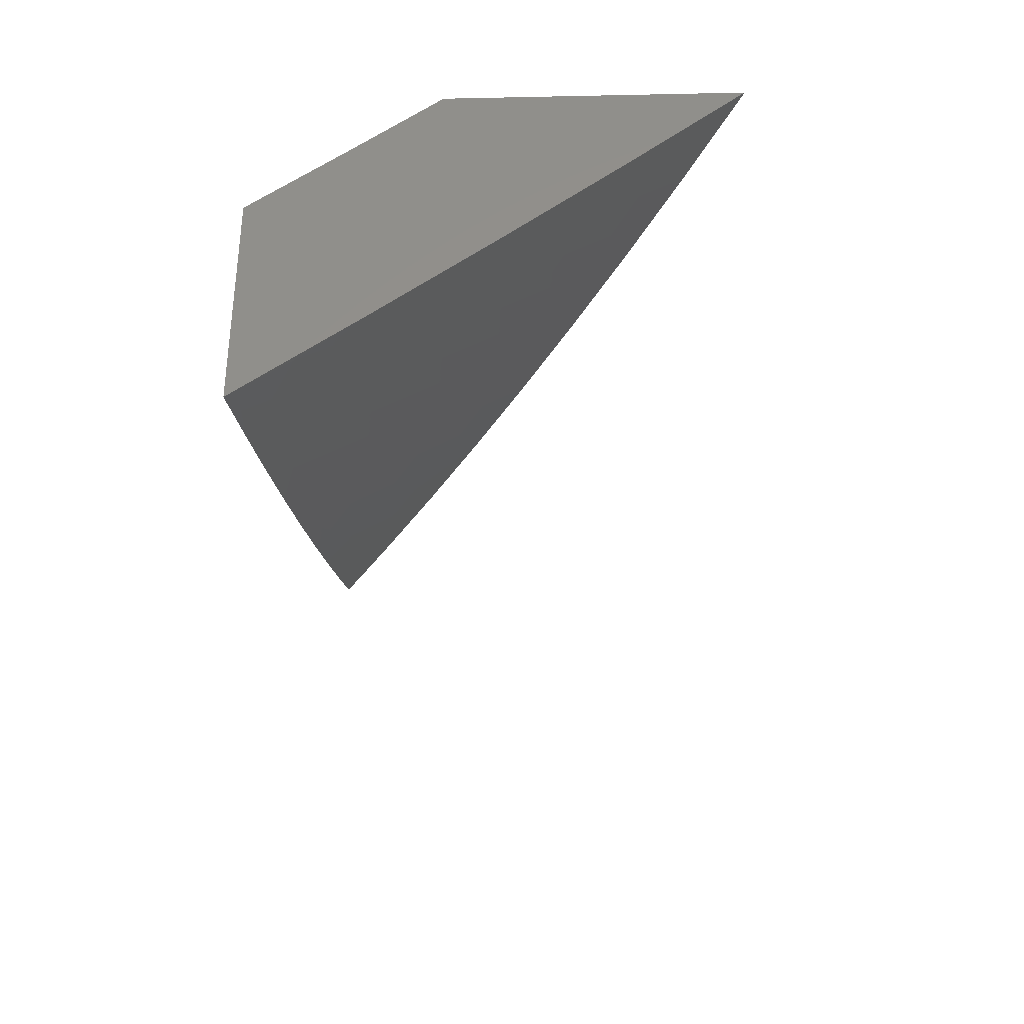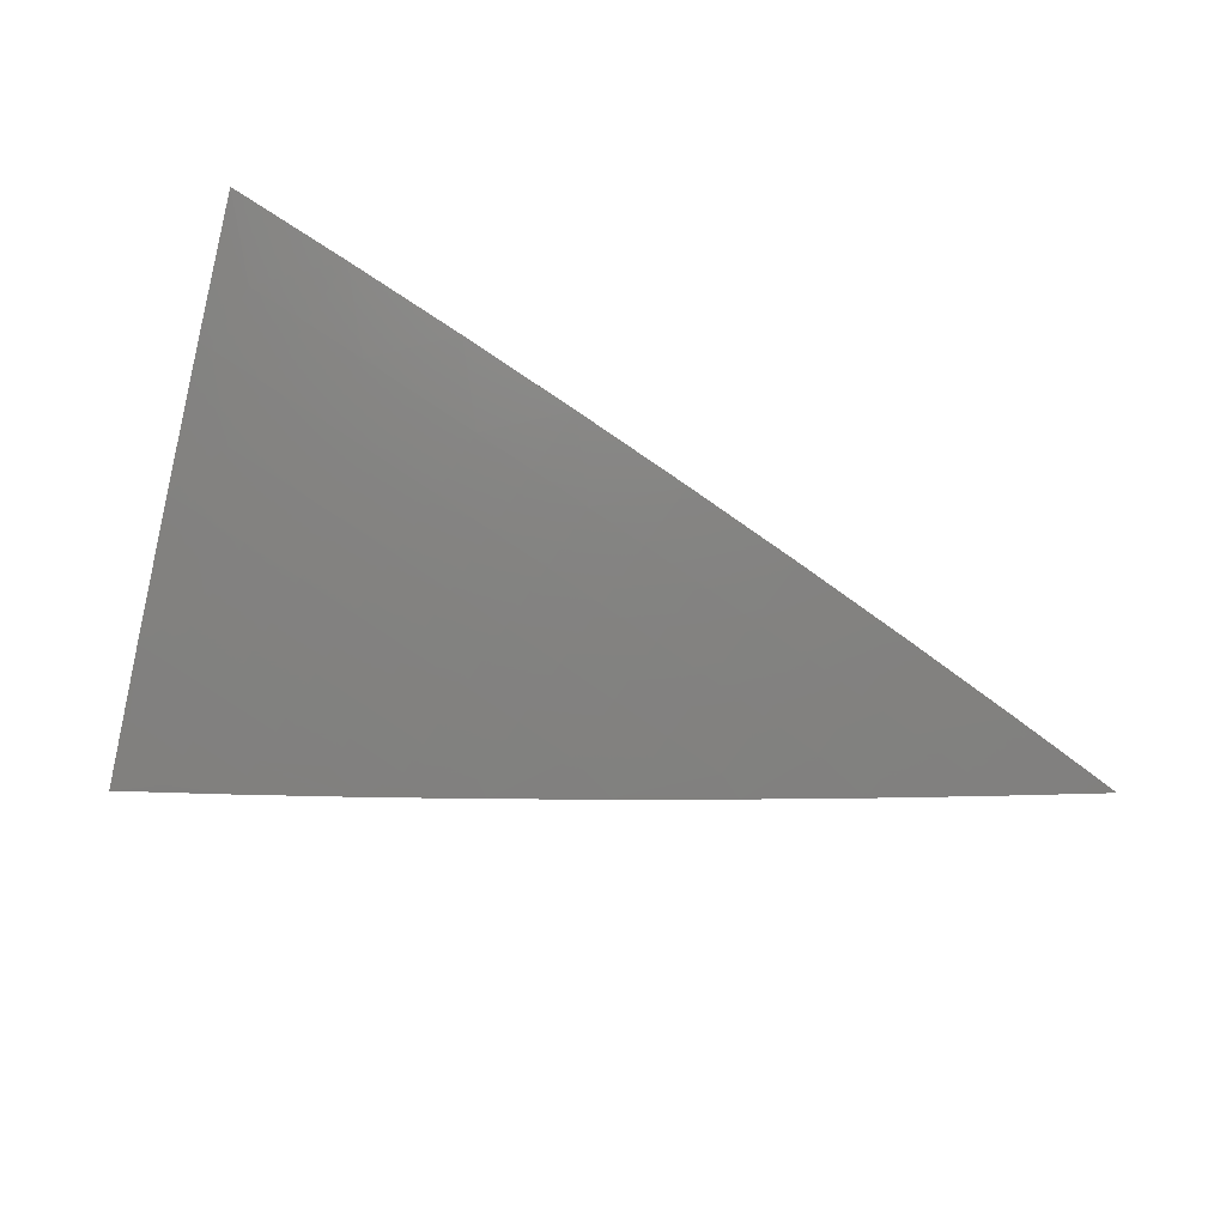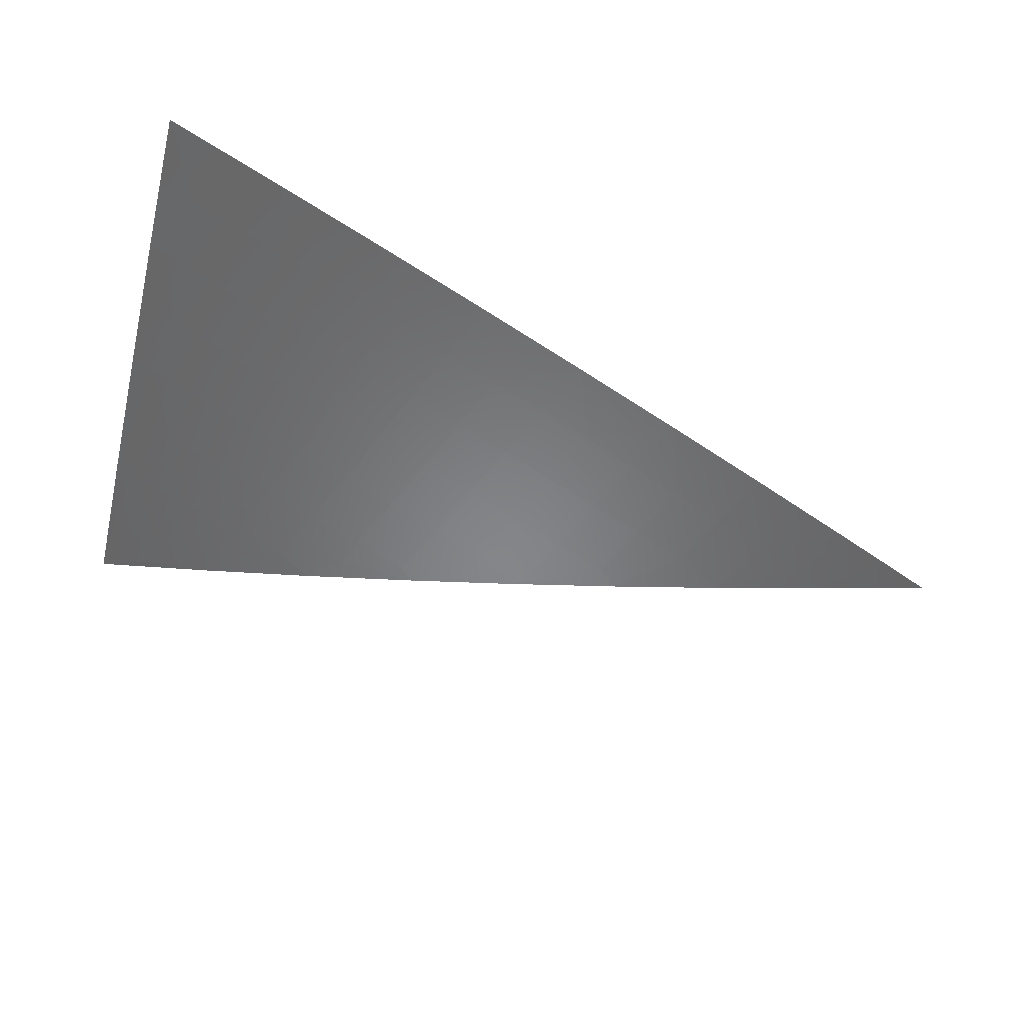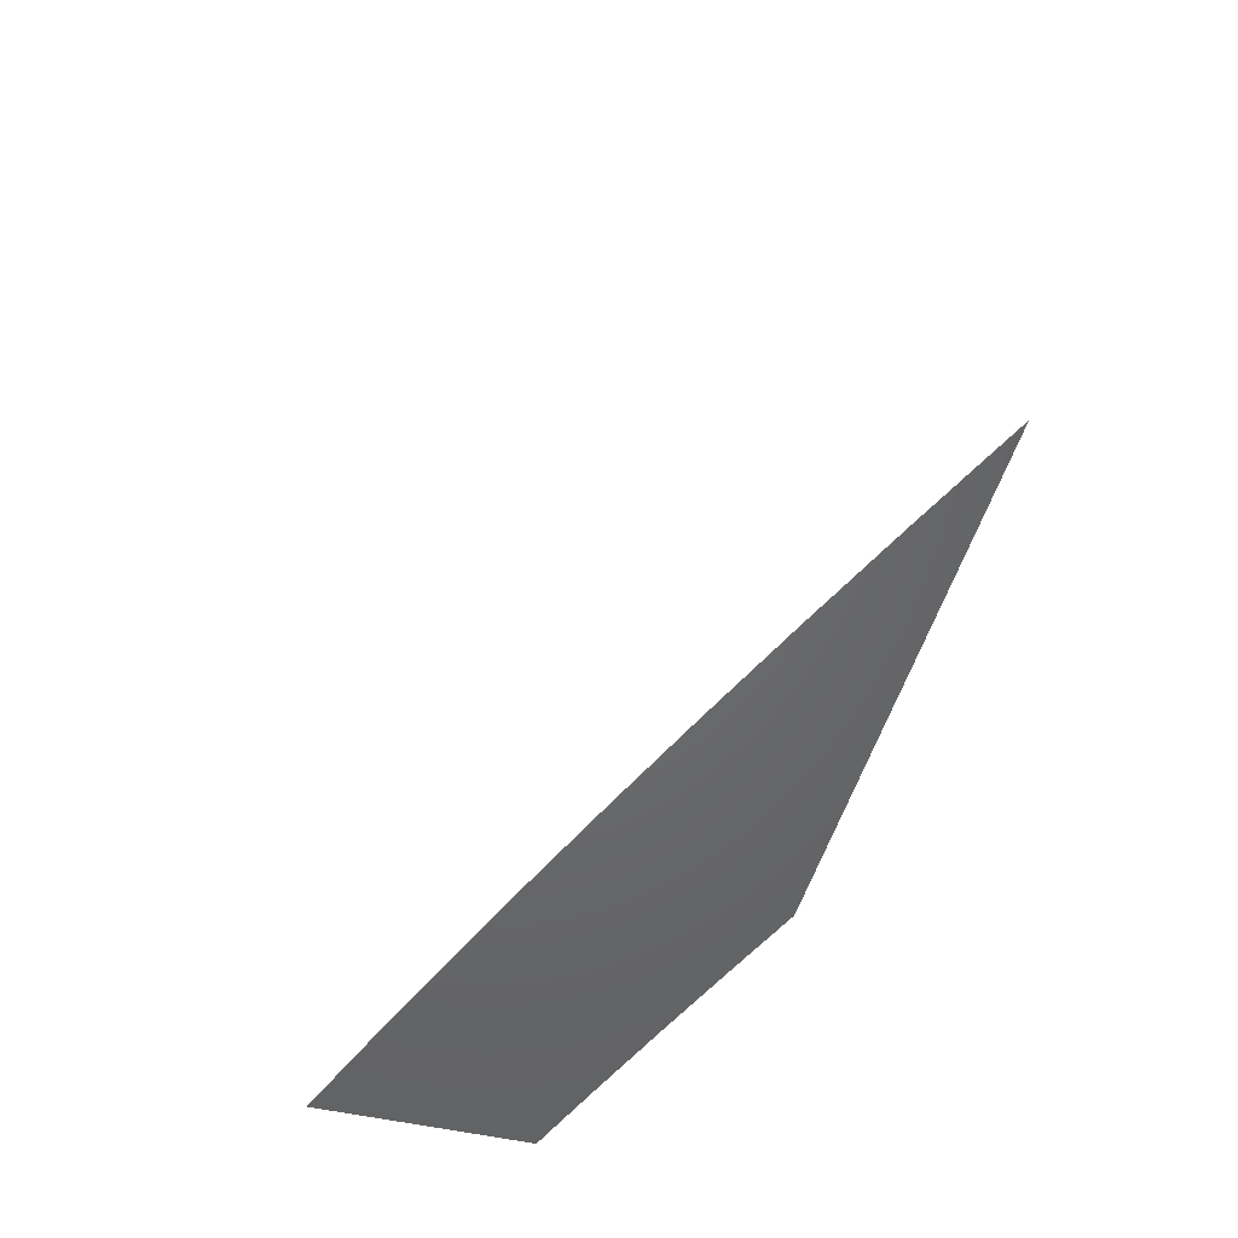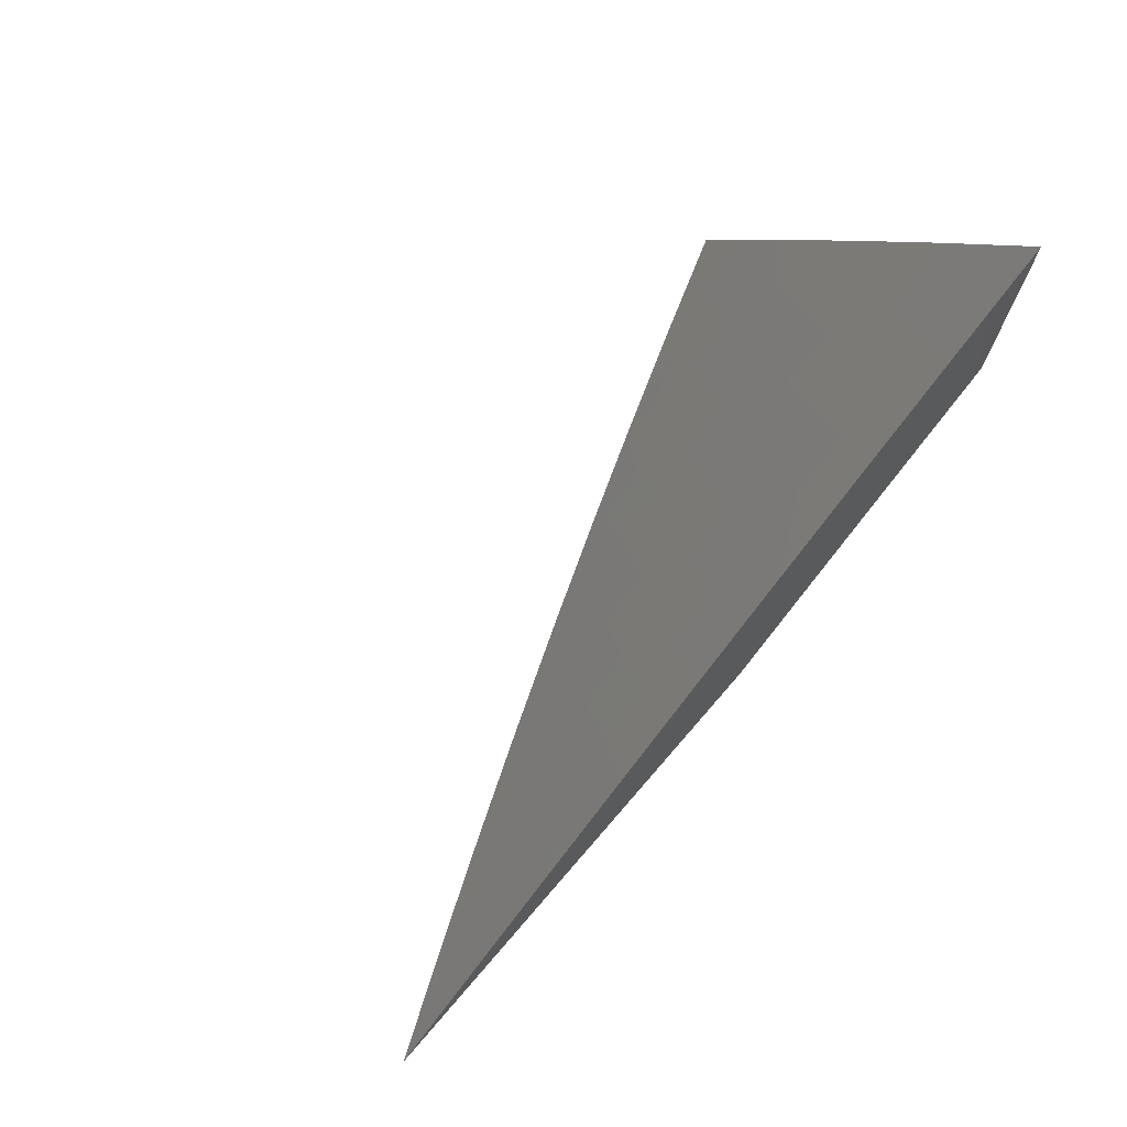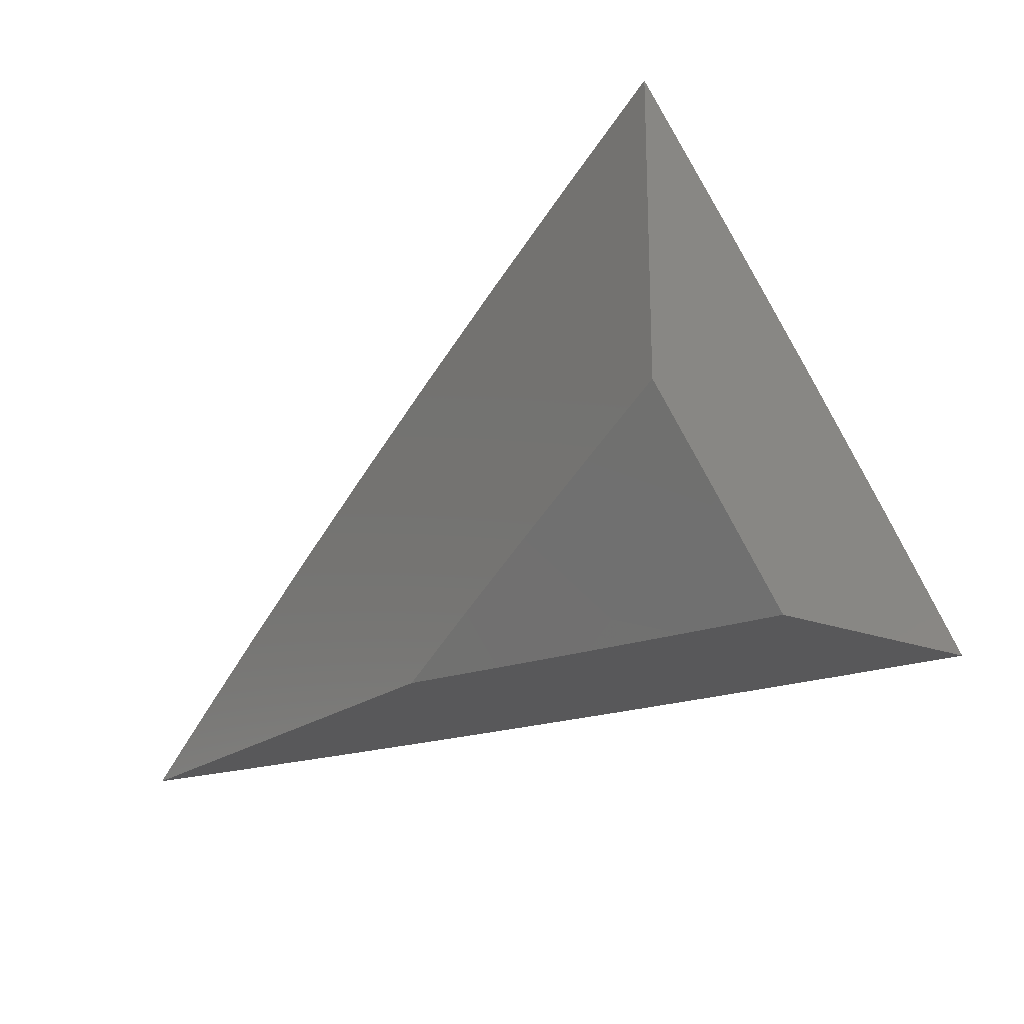
<metadata>
{"format":"stl","ext":"stl","renderer":"f3d","projection":"perspective","resolution":1024,"background":"white","views":[{"elev":-33.5,"azim":91.6,"up":"+Z"},{"elev":42.8,"azim":-158.5,"up":"+Y"},{"elev":71.2,"azim":-156.9,"up":"+Y"},{"elev":-48.8,"azim":-105.0,"up":"+Y"},{"elev":73.0,"azim":-49.1,"up":"+Y"},{"elev":-20.0,"azim":54.7,"up":"+Y"}]}
</metadata>
<code>
# stl→obj: 107 verts, 210 faces
v -3.72 6 -9
v -3.676 6.026 -9
v -3.631 6 -9.038
v -3.632 6.051 -9
v -3.61 6.015 -9.036
v -3.566 6.041 -9.036
v -3.545 6.004 -9.072
v -3.522 6.065 -9.036
v -3.501 6.029 -9.072
v -3.457 6.053 -9.072
v -3.436 6.016 -9.107
v -3.392 6.04 -9.107
v -3.371 6.003 -9.142
v -3.327 6.027 -9.142
v -3.363 6 -9.148
v -3.273 6 -9.183
v -3.263 6.012 -9.177
v -3.209 6.016 -9.195
v -3.219 6.035 -9.177
v -3.166 6.038 -9.195
v -3.176 6.057 -9.177
v -3.122 6.06 -9.195
v -3.132 6.079 -9.177
v -3.078 6.081 -9.195
v -3.088 6.1 -9.177
v -3.043 6.122 -9.177
v -3.062 6.16 -9.142
v -3.018 6.18 -9.142
v -3.036 6.219 -9.107
v -3 6.188 -9.143
v -3 6.281 -9.072
v -3.01 6.277 -9.072
v -3.028 6.315 -9.036
v -3.073 6.294 -9.036
v -3.092 6.331 -9
v -3.119 6.273 -9.036
v -3.184 6.288 -9
v -3.164 6.251 -9.036
v -3.209 6.229 -9.036
v -3.145 6.214 -9.072
v -3.19 6.192 -9.072
v -3.126 6.176 -9.107
v -3.17 6.154 -9.107
v -3.107 6.138 -9.142
v -3.151 6.116 -9.142
v -3.544 6.101 -9
v -3.477 6.09 -9.036
v -3.455 6.15 -9
v -3.433 6.114 -9.036
v -3.388 6.137 -9.036
v -3.368 6.101 -9.072
v -3.324 6.124 -9.072
v -3.304 6.087 -9.107
v -3.259 6.11 -9.107
v -3.239 6.072 -9.142
v -3.195 6.095 -9.142
v -3.365 6.197 -9
v -3.344 6.161 -9.036
v -3.279 6.147 -9.072
v -3.215 6.132 -9.107
v -3.299 6.184 -9.036
v -3.275 6.243 -9
v -3.254 6.207 -9.036
v -3 6.374 -9
v -3 6.095 -9.212
v -3.034 6.103 -9.195
v -3.024 6.083 -9.212
v -3.068 6.062 -9.212
v -3.059 6.043 -9.23
v -3.112 6.041 -9.212
v -3.102 6.022 -9.23
v -3.156 6.019 -9.212
v -3.182 6 -9.217
v -3 6 -9.281
v -3.005 6.045 -9.247
v -3.01 6.055 -9.238
v -3.014 6.064 -9.23
v -3.054 6.034 -9.238
v -3.091 6 -9.249
v -3.039 6.005 -9.264
v -3.044 6.015 -9.255
v -3.049 6.024 -9.247
v -3.093 6.003 -9.247
v -3.453 6 -9.112
v -3.542 6 -9.076
v -3.412 6.077 -9.072
v -3.348 6.064 -9.107
v -3.283 6.05 -9.142
v -3.235 6.169 -9.072
v -3.098 6.012 -9.238
v -3.1 6.235 -9.072
v -3.081 6.197 -9.107
v -3.055 6.256 -9.072
v -3 6.073 -9.054
v -3 6.145 -9
v -3.008 6.069 -9.054
v -3.074 6.11 -9
v -3.044 6.052 -9.054
v -3.08 6.034 -9.054
v -3.073 6 -9.082
v -3.117 6.016 -9.054
v -3.147 6 -9.055
v -3.147 6.074 -9
v -3.22 6.037 -9
v -3.292 6 -9
v -3.219 6 -9.028
v -3 6 -9.108
f 1 2 3
f 3 2 4
f 3 4 5
f 5 4 6
f 5 6 7
f 7 6 8
f 7 8 9
f 9 8 10
f 9 10 11
f 11 10 12
f 11 12 13
f 13 12 14
f 13 14 15
f 15 14 16
f 16 14 17
f 16 17 18
f 18 17 19
f 18 19 20
f 20 19 21
f 20 21 22
f 22 21 23
f 22 23 24
f 24 23 25
f 24 25 26
f 26 25 27
f 26 27 28
f 28 27 29
f 28 29 30
f 30 29 31
f 31 29 32
f 31 32 33
f 33 32 34
f 33 34 35
f 35 34 36
f 35 36 37
f 37 36 38
f 37 38 39
f 39 38 40
f 39 40 41
f 41 40 42
f 41 42 43
f 43 42 44
f 43 44 45
f 45 44 25
f 45 25 23
f 4 46 6
f 6 46 8
f 8 46 47
f 47 46 48
f 47 48 49
f 49 48 50
f 49 50 51
f 51 50 52
f 51 52 53
f 53 52 54
f 53 54 55
f 55 54 56
f 55 56 21
f 21 56 23
f 48 57 50
f 50 57 58
f 50 58 52
f 52 58 59
f 52 59 54
f 54 59 60
f 54 60 56
f 56 60 45
f 56 45 23
f 58 57 61
f 61 57 62
f 61 62 63
f 63 62 39
f 63 39 41
f 62 37 39
f 35 64 33
f 33 64 31
f 28 30 26
f 26 30 65
f 26 65 66
f 66 65 67
f 66 67 68
f 68 67 69
f 68 69 70
f 70 69 71
f 70 71 72
f 72 71 73
f 72 73 18
f 18 73 16
f 74 75 65
f 65 75 76
f 65 76 77
f 77 76 78
f 77 78 69
f 69 78 71
f 79 80 74
f 74 80 81
f 74 81 75
f 75 81 82
f 75 82 76
f 76 82 78
f 73 83 79
f 79 83 82
f 79 82 81
f 15 84 13
f 13 84 11
f 11 84 9
f 9 84 85
f 9 85 7
f 7 85 3
f 7 3 5
f 49 86 47
f 47 86 10
f 47 10 8
f 10 86 12
f 12 86 87
f 12 87 14
f 14 87 88
f 14 88 17
f 17 88 19
f 87 86 51
f 51 86 49
f 87 51 53
f 87 53 88
f 88 53 55
f 88 55 19
f 19 55 21
f 63 89 61
f 61 89 59
f 61 59 58
f 59 89 60
f 60 89 43
f 60 43 45
f 43 89 41
f 41 89 63
f 70 72 20
f 20 72 18
f 70 20 22
f 73 71 90
f 90 71 78
f 90 78 82
f 38 36 40
f 40 36 91
f 40 91 42
f 42 91 92
f 42 92 44
f 44 92 27
f 44 27 25
f 70 22 68
f 68 22 24
f 68 24 66
f 66 24 26
f 77 69 67
f 80 79 81
f 73 90 83
f 83 90 82
f 92 91 93
f 93 91 34
f 93 34 32
f 27 92 29
f 29 92 93
f 29 93 32
f 67 65 77
f 91 36 34
f 94 95 96
f 96 95 97
f 96 97 98
f 98 97 99
f 98 99 100
f 100 99 101
f 100 101 102
f 102 101 103
f 102 103 104
f 97 103 99
f 99 103 101
f 105 106 104
f 104 106 102
f 100 107 98
f 98 107 96
f 107 94 96
f 74 65 107
f 107 65 30
f 107 30 94
f 94 30 95
f 95 30 31
f 95 31 64
f 64 35 95
f 95 35 37
f 95 37 62
f 95 62 97
f 97 62 57
f 97 57 103
f 103 57 104
f 104 57 48
f 104 48 105
f 105 48 46
f 105 46 4
f 4 2 105
f 105 2 1
f 1 3 105
f 105 3 85
f 105 85 84
f 105 84 106
f 106 84 15
f 106 15 102
f 102 15 100
f 100 15 16
f 100 16 107
f 107 16 73
f 107 73 79
f 79 74 107

</code>
